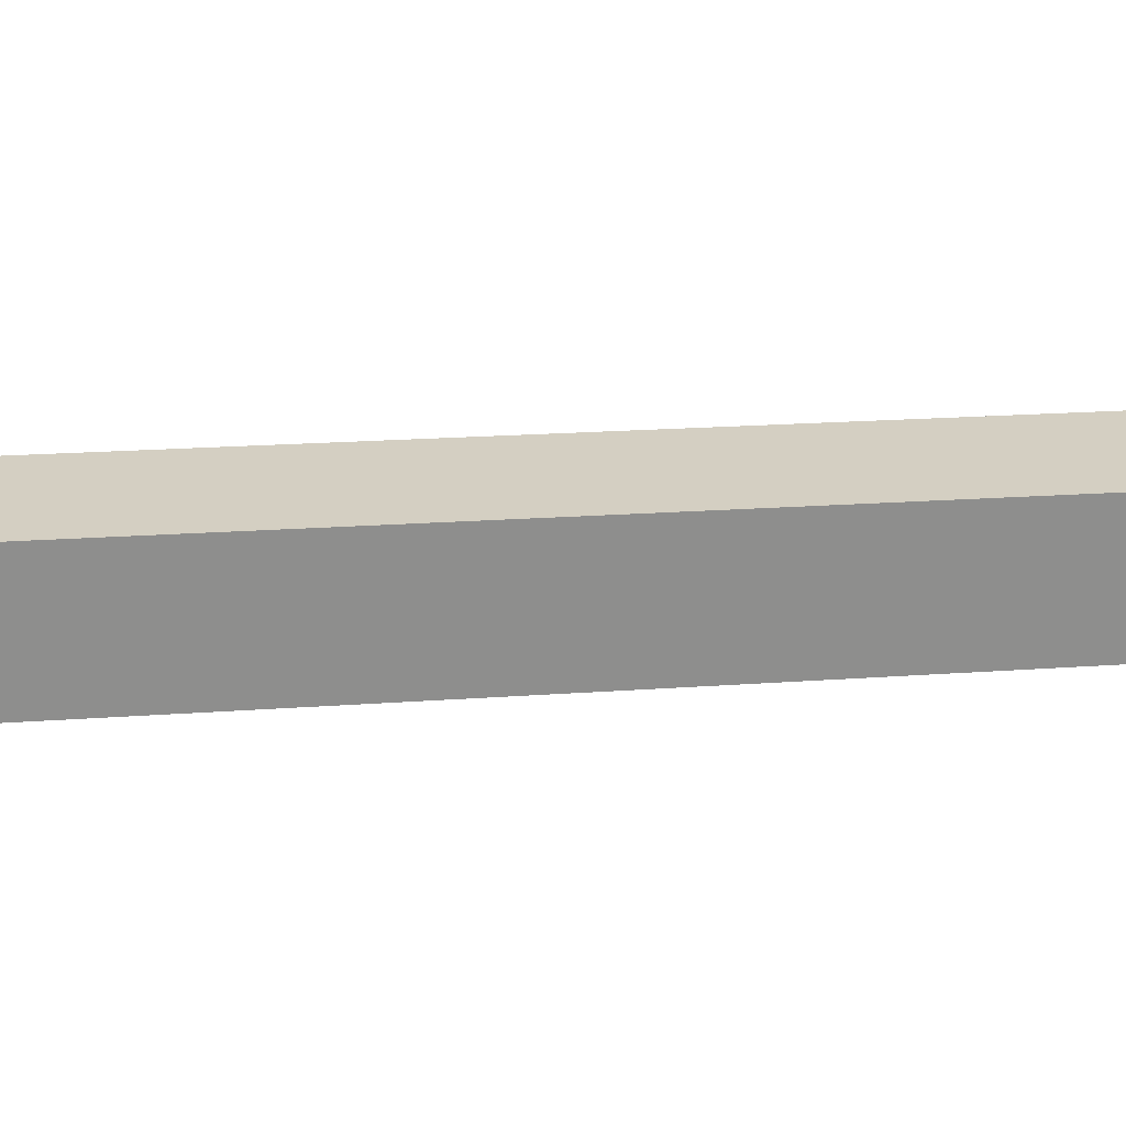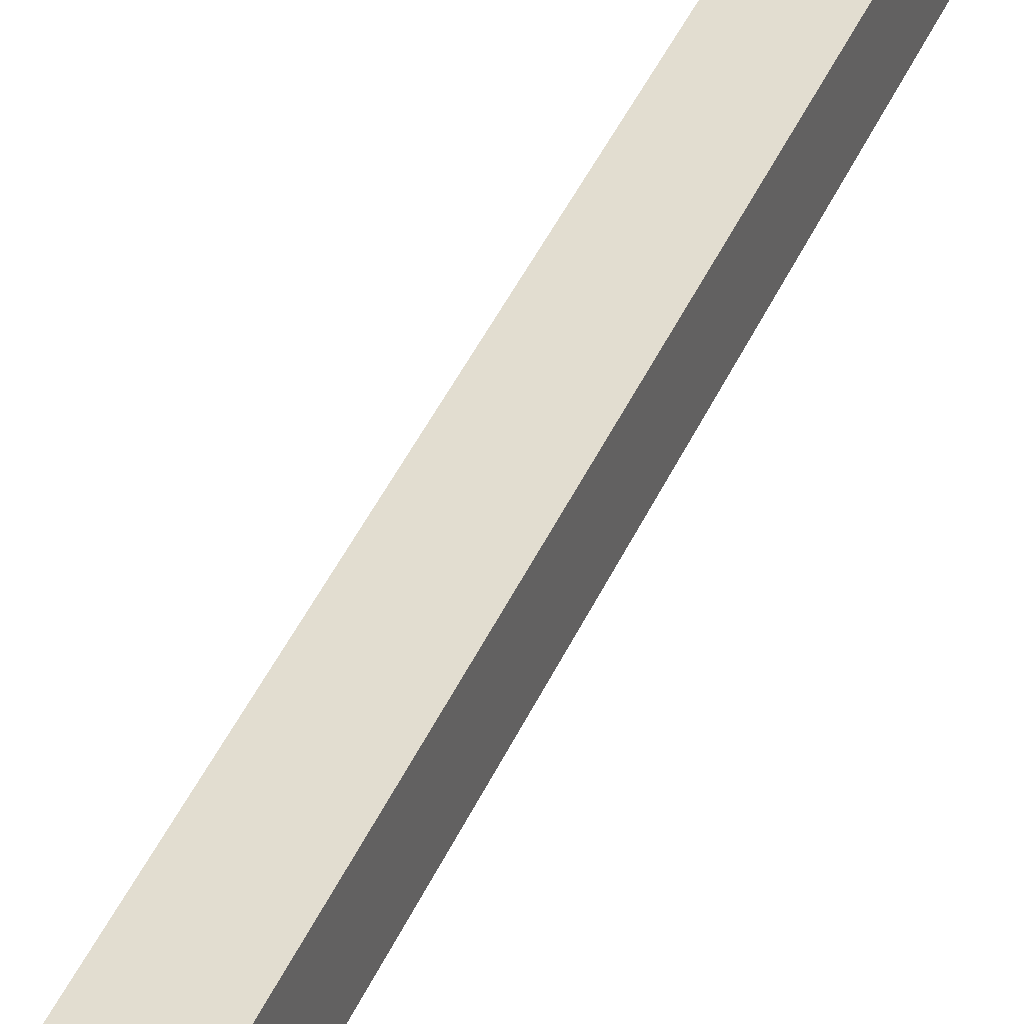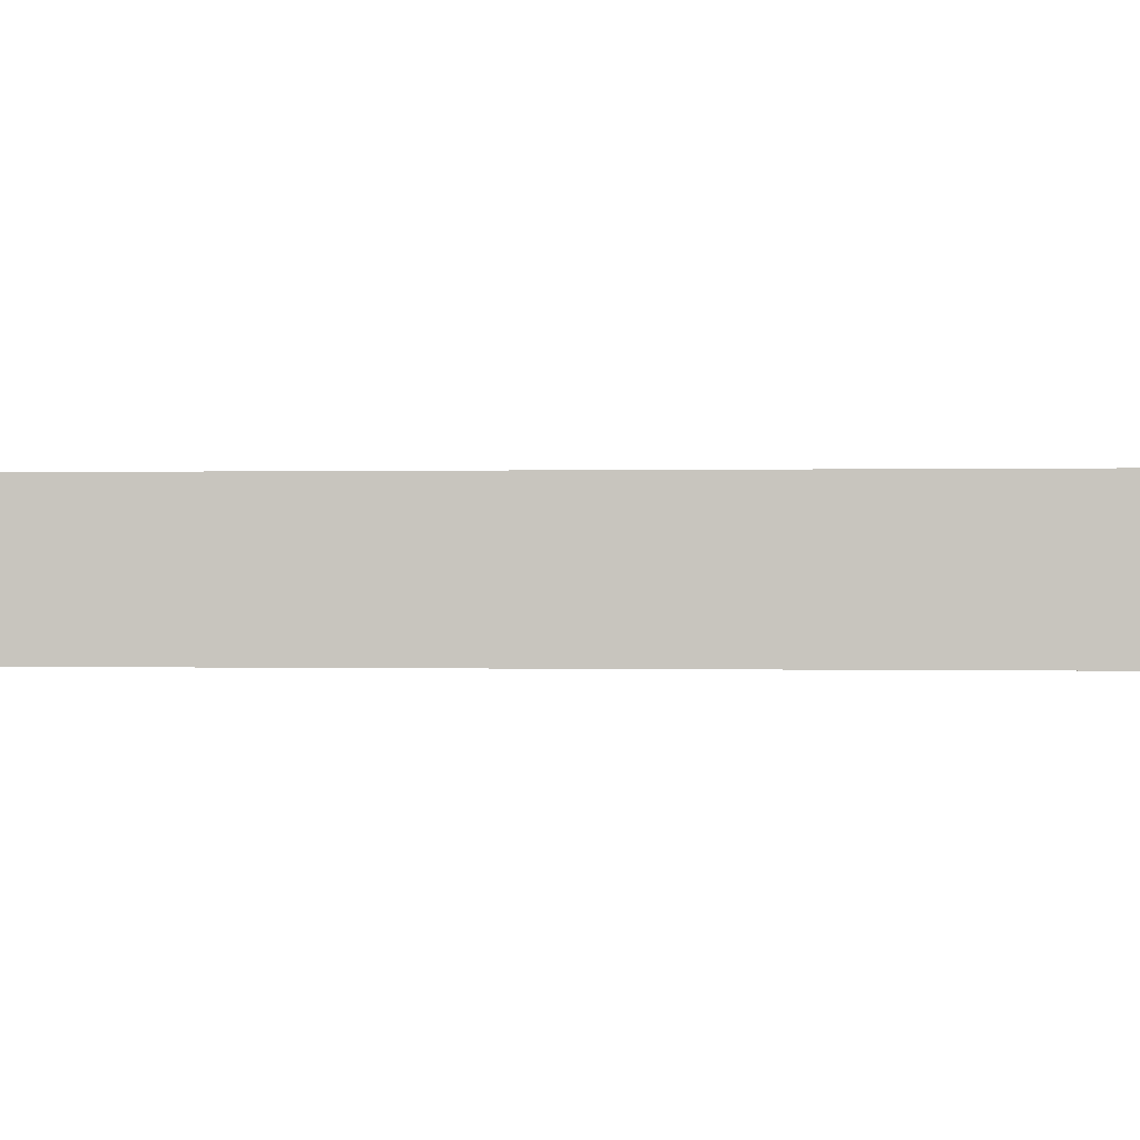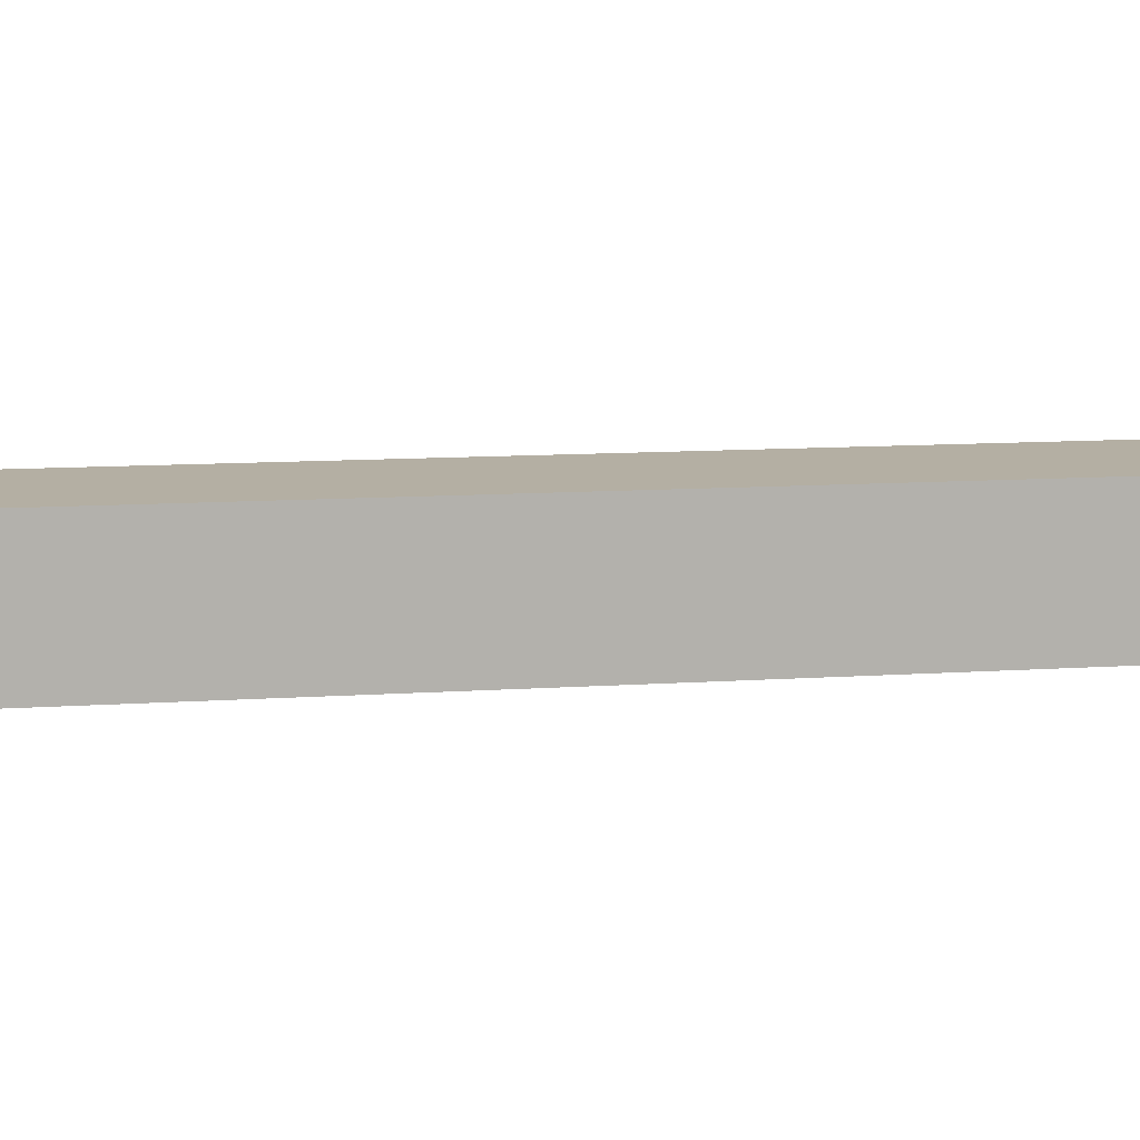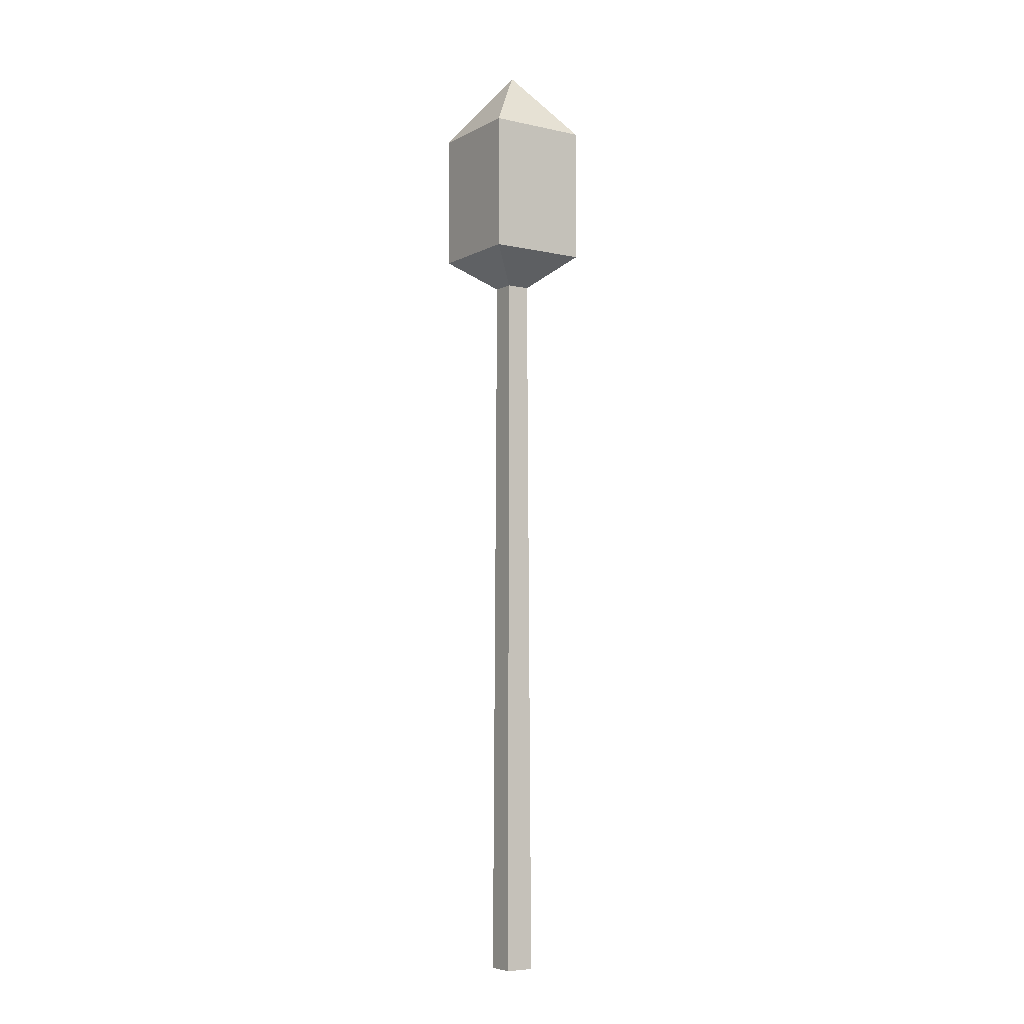
<metadata>
{"format":"obj","ext":"obj","renderer":"f3d","projection":"perspective","resolution":1024,"background":"white","views":[{"elev":25.6,"azim":83.9,"up":"+Z"},{"elev":35.2,"azim":19.5,"up":"+Z"},{"elev":-0.3,"azim":-90.9,"up":"+Z"},{"elev":11.3,"azim":80.7,"up":"+Z"},{"elev":-5.9,"azim":-123.6,"up":"+Y"}]}
</metadata>
<code>
g default
v -0.1293 1.95 0.1293
v 0.1293 1.95 0.1293
v 0 2.477 0
v -0.1293 2.302 0.1293
v 0.1293 2.302 0.1293
v -0.1293 2.302 -0.1293
v 0.1293 2.302 -0.1293
v -0.1293 1.95 -0.1293
v 0.1293 1.95 -0.1293
v -0.03021 1.869 0.03021
v -0.03021 1.869 -0.03021
v 0.03021 1.869 0.03021
v 0.03021 1.869 -0.03021
v -0.03732 0 -0.03732
v 0.03732 0 -0.03732
v 0.03732 0 0.03732
v -0.03732 0 0.03732
g pCube1
f 1 10 12 2
f 2 12 13 9
f 4 3 6
f 3 4 5
f 3 5 7
f 6 3 7
f 11 10 1 8
f 13 11 8 9
f 11 13 15 14
f 13 12 16 15
f 12 10 17 16
f 10 11 14 17
f 4 6 8 1
f 1 2 5 4
f 2 9 7 5
f 6 7 9 8

</code>
